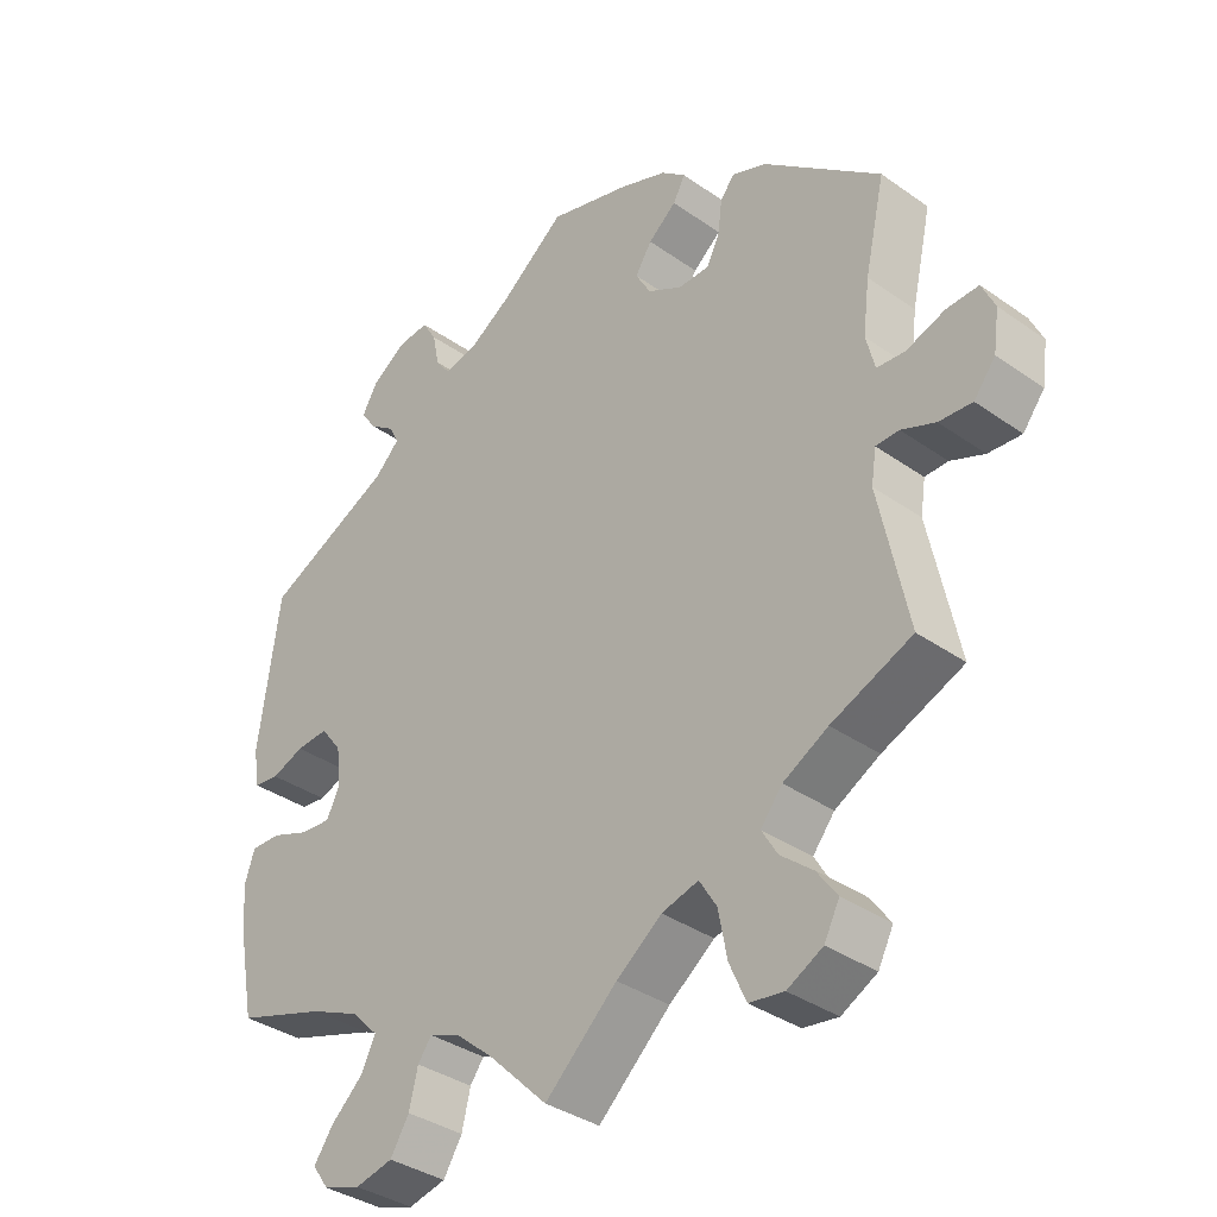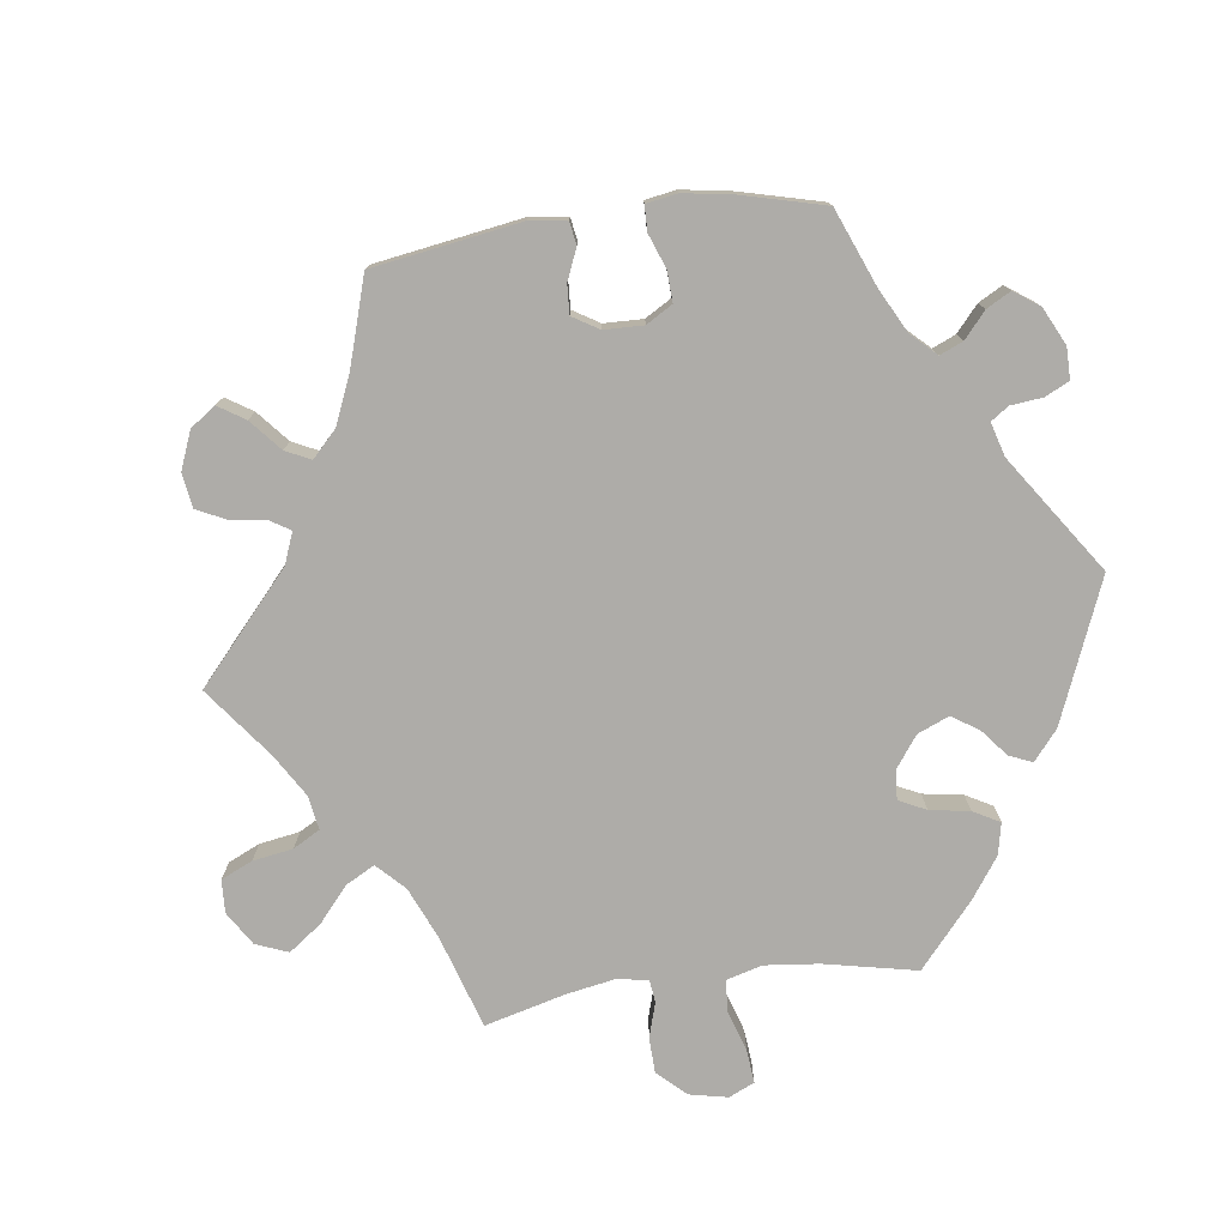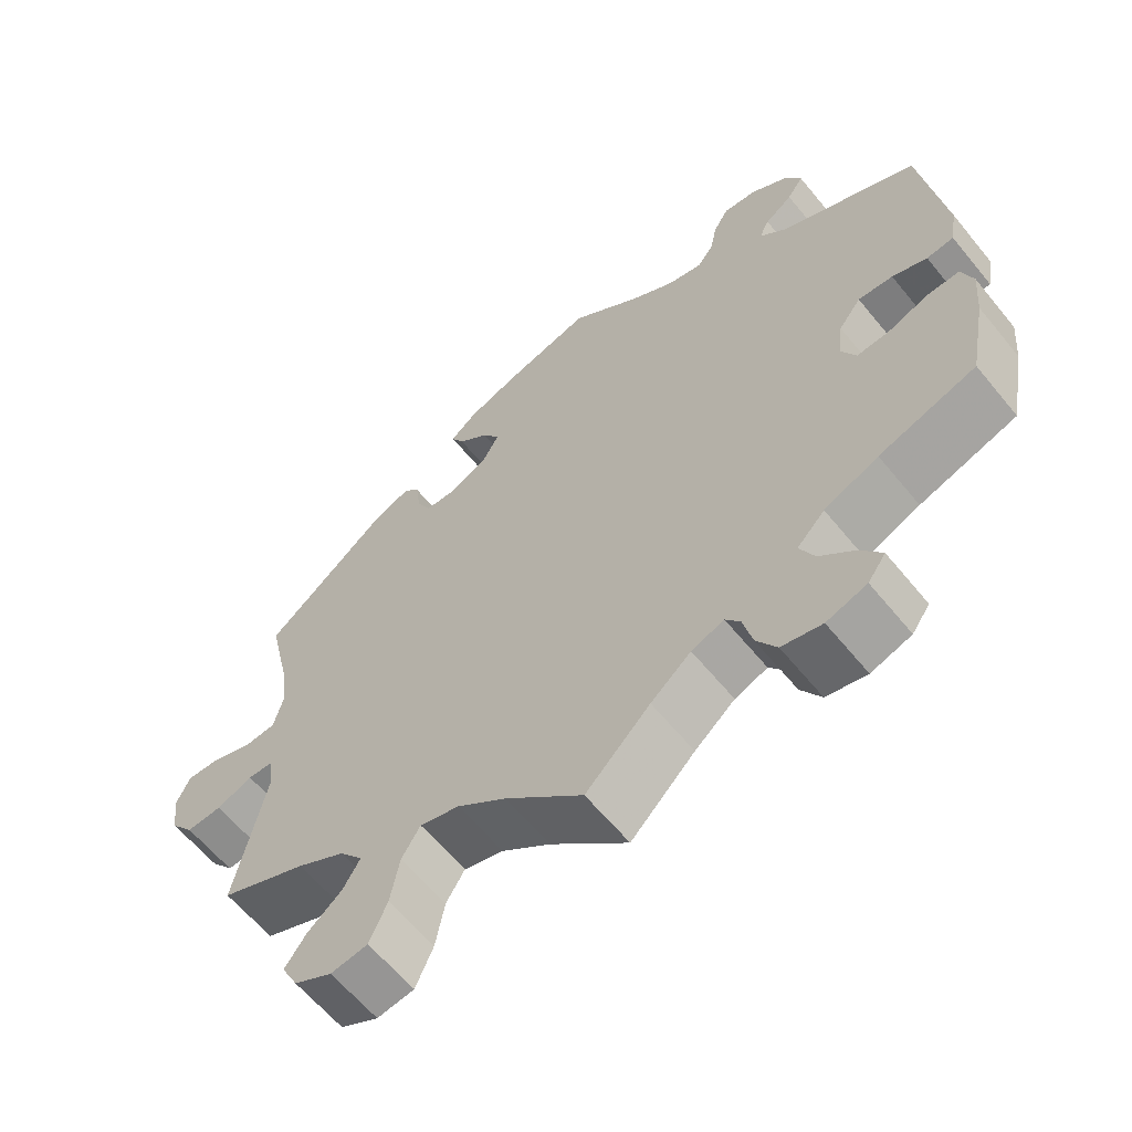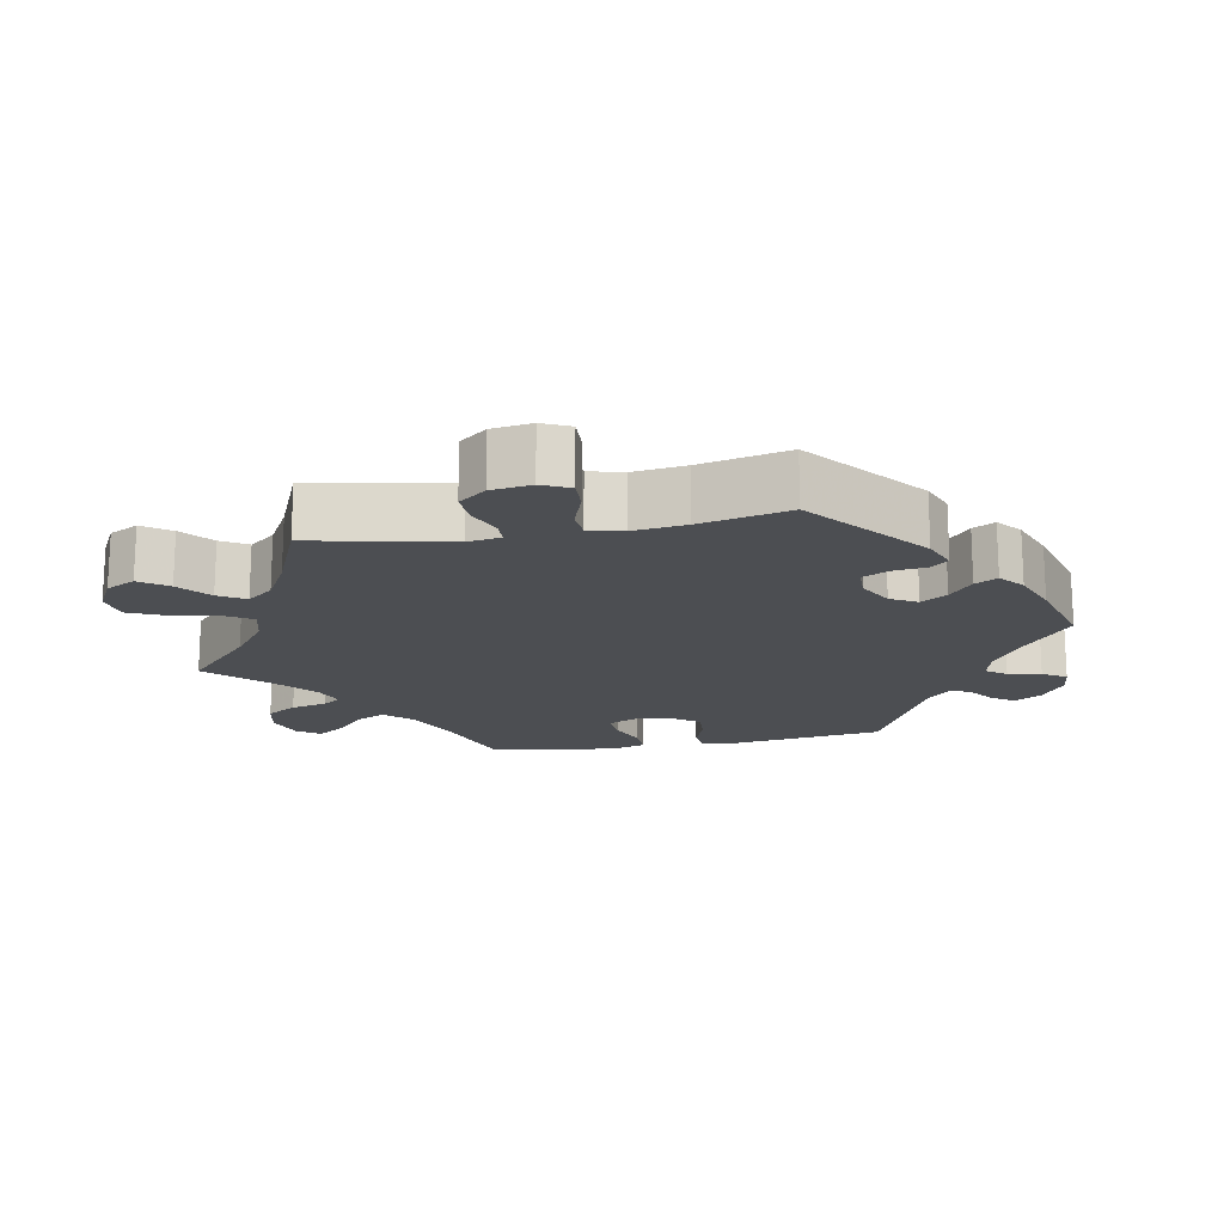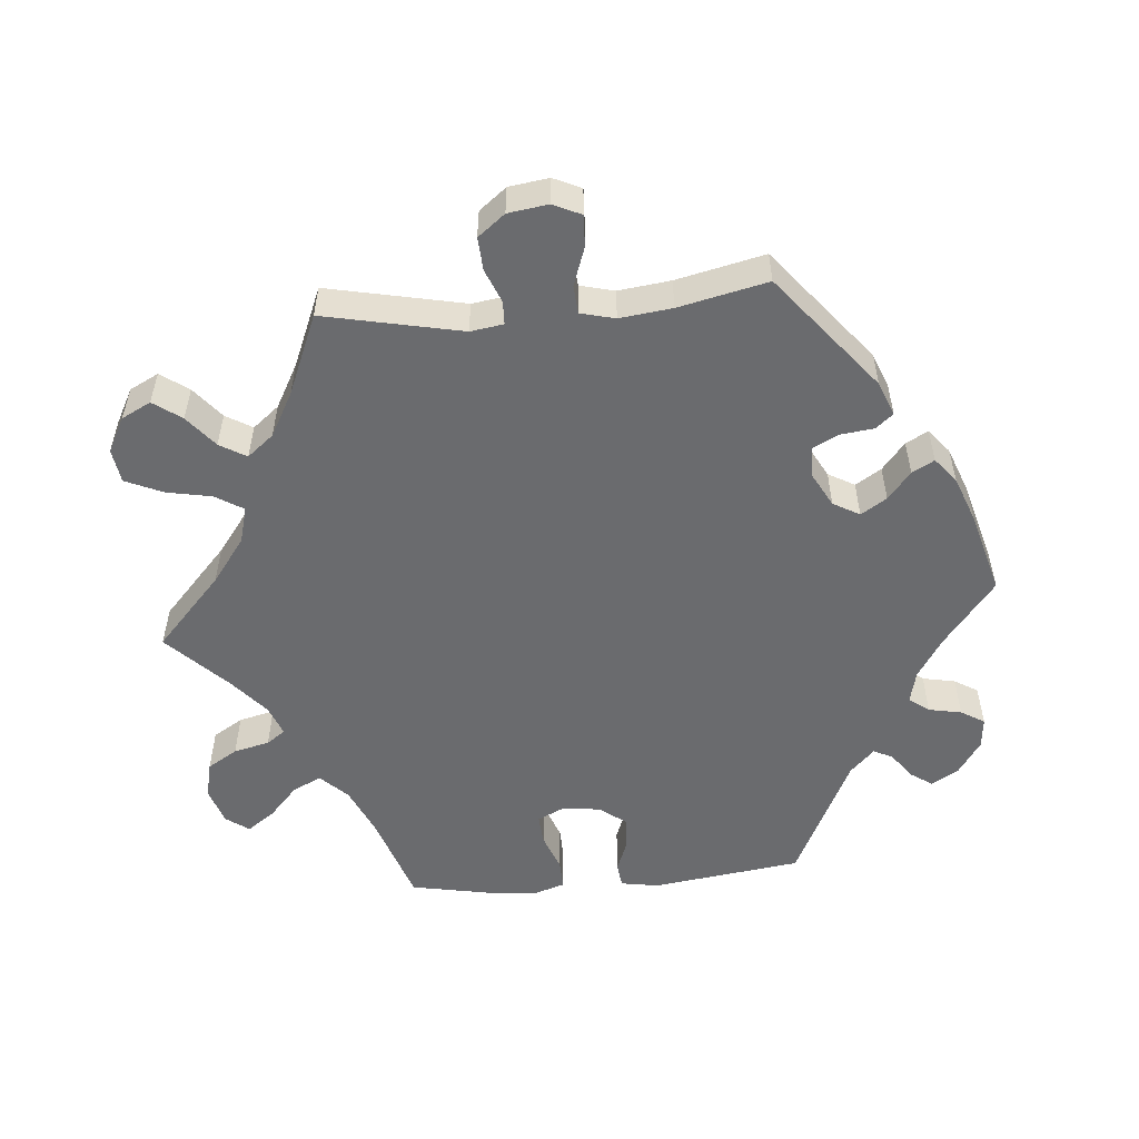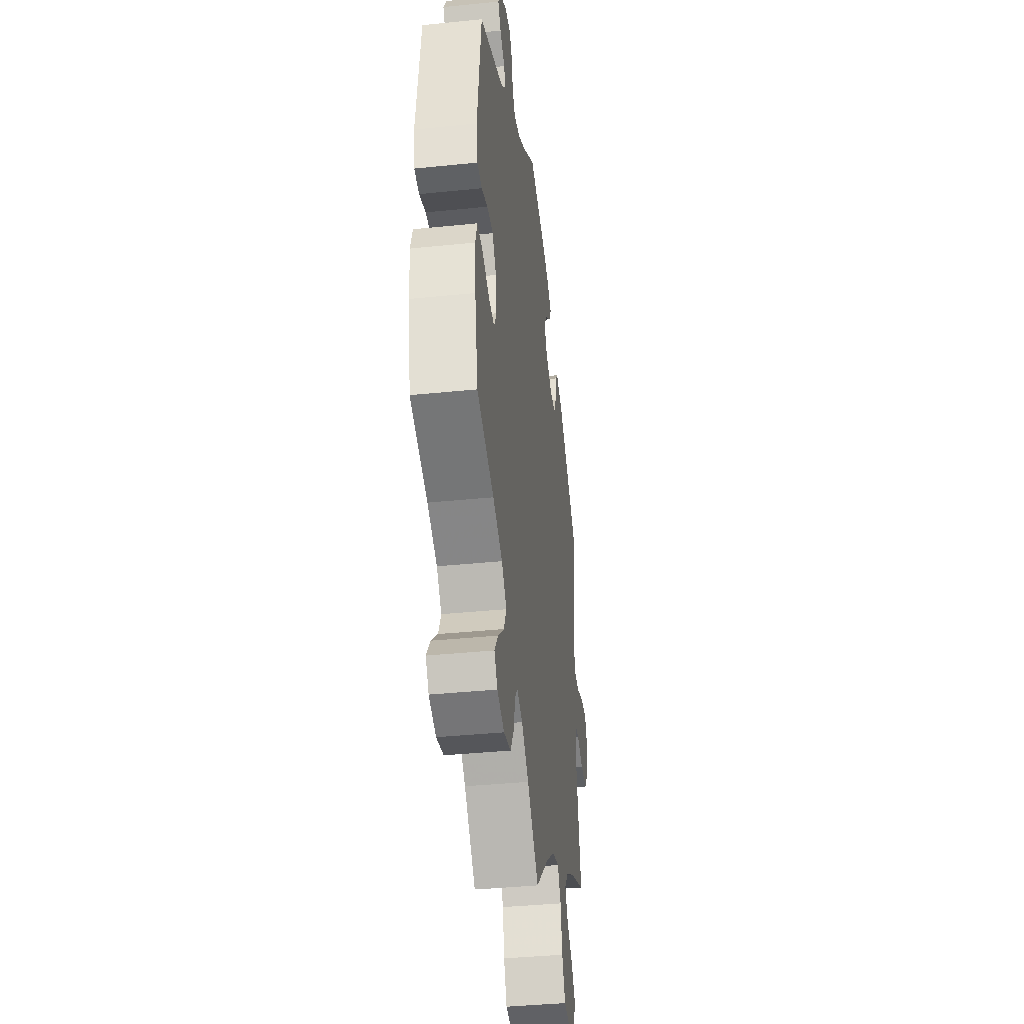
<metadata>
{"format":"obj","ext":"obj","renderer":"f3d","projection":"perspective","resolution":1024,"background":"white","views":[{"elev":-36.0,"azim":-132.7,"up":"+Z"},{"elev":-76.8,"azim":-22.3,"up":"+Y"},{"elev":-61.9,"azim":39.2,"up":"+Z"},{"elev":-17.0,"azim":-79.4,"up":"+Y"},{"elev":-53.4,"azim":-85.1,"up":"+Y"},{"elev":-38.9,"azim":97.3,"up":"+Z"}]}
</metadata>
<code>
v -0.461 0.07 -0.096
v -0.468 0.07 -0.05
v -0.5 0.07 -0.049
v -0.547 0.07 -0.068
v -0.593 0.07 -0.071
v -0.623 0.07 -0.033
v -0.631 0.07 0.023
v -0.613 0.07 0.062
v -0.569 0.07 0.06
v -0.515 0.07 0.041
v -0.476 0.07 0.044
v -0.464 0.07 0.092
v -0.473 0.07 0.165
v -0.501 0.07 0.289
v -0.339 0.07 0.42
v -0.291 0.07 0.439
v -0.271 0.07 0.415
v -0.265 0.07 0.368
v -0.247 0.07 0.332
v -0.204 0.07 0.331
v -0.156 0.07 0.357
v -0.135 0.07 0.394
v -0.158 0.07 0.43
v -0.197 0.07 0.462
v -0.214 0.07 0.493
v -0.18 0.07 0.521
v -0.114 0.07 0.546
v 0 0.07 0.578
v 0.091 0.07 0.507
v 0.148 0.07 0.471
v 0.194 0.07 0.46
v 0.215 0.07 0.488
v 0.224 0.07 0.534
v 0.244 0.07 0.567
v 0.287 0.07 0.563
v 0.335 0.07 0.531
v 0.357 0.07 0.493
v 0.336 0.07 0.462
v 0.3 0.07 0.436
v 0.287 0.07 0.409
v 0.322 0.07 0.375
v 0.5 0.07 0.29
v 0.529 0.07 0.08
v 0.52 0.07 0.027
v 0.485 0.07 0.023
v 0.44 0.07 0.04
v 0.395 0.07 0.043
v 0.366 0.07 0.005
v 0.36 0.07 -0.049
v 0.378 0.07 -0.086
v 0.42 0.07 -0.083
v 0.473 0.07 -0.063
v 0.515 0.07 -0.062
v 0.529 0.07 -0.105
v 0.523 0.07 -0.173
v 0.501 0.07 -0.288
v 0.376 0.07 -0.329
v 0.306 0.07 -0.36
v 0.27 0.07 -0.397
v 0.289 0.07 -0.437
v 0.334 0.07 -0.478
v 0.361 0.07 -0.516
v 0.338 0.07 -0.548
v 0.286 0.07 -0.565
v 0.234 0.07 -0.553
v 0.208 0.07 -0.511
v 0.196 0.07 -0.461
v 0.177 0.07 -0.435
v 0.135 0.07 -0.451
v 0.083 0.07 -0.495
v 0 0.07 -0.577
v -0.1 0.07 -0.485
v -0.163 0.07 -0.438
v -0.214 0.07 -0.424
v -0.238 0.07 -0.463
v -0.25 0.07 -0.526
v -0.273 0.07 -0.578
v -0.321 0.07 -0.585
v -0.37 0.07 -0.559
v -0.391 0.07 -0.518
v -0.363 0.07 -0.479
v -0.319 0.07 -0.443
v -0.297 0.07 -0.406
v -0.327 0.07 -0.369
v -0.389 0.07 -0.335
v -0.501 0.07 -0.288
v -0.461 0 -0.096
v -0.468 0 -0.05
v -0.5 0 -0.049
v -0.547 0 -0.068
v -0.593 0 -0.071
v -0.623 0 -0.033
v -0.631 0 0.023
v -0.613 0 0.062
v -0.569 0 0.06
v -0.515 0 0.041
v -0.476 0 0.044
v -0.464 0 0.092
v -0.473 0 0.165
v -0.501 0 0.289
v -0.339 0 0.42
v -0.291 0 0.439
v -0.271 0 0.415
v -0.265 0 0.368
v -0.247 0 0.332
v -0.204 0 0.331
v -0.156 0 0.357
v -0.135 0 0.394
v -0.158 0 0.43
v -0.197 0 0.462
v -0.214 0 0.493
v -0.18 0 0.521
v -0.114 0 0.546
v 0 0 0.578
v 0.091 0 0.507
v 0.148 0 0.471
v 0.194 0 0.46
v 0.215 0 0.488
v 0.224 0 0.534
v 0.244 0 0.567
v 0.287 0 0.563
v 0.335 0 0.531
v 0.357 0 0.493
v 0.336 0 0.462
v 0.3 0 0.436
v 0.287 0 0.409
v 0.322 0 0.375
v 0.5 0 0.29
v 0.529 0 0.08
v 0.52 0 0.027
v 0.485 0 0.023
v 0.44 0 0.04
v 0.395 0 0.043
v 0.366 0 0.005
v 0.36 0 -0.049
v 0.378 0 -0.086
v 0.42 0 -0.083
v 0.473 0 -0.063
v 0.515 0 -0.062
v 0.529 0 -0.105
v 0.523 0 -0.173
v 0.501 0 -0.288
v 0.376 0 -0.329
v 0.306 0 -0.36
v 0.27 0 -0.397
v 0.289 0 -0.437
v 0.334 0 -0.478
v 0.361 0 -0.516
v 0.338 0 -0.548
v 0.286 0 -0.565
v 0.234 0 -0.553
v 0.208 0 -0.511
v 0.196 0 -0.461
v 0.177 0 -0.435
v 0.135 0 -0.451
v 0.083 0 -0.495
v 0 0 -0.577
v -0.1 0 -0.485
v -0.163 0 -0.438
v -0.214 0 -0.424
v -0.238 0 -0.463
v -0.25 0 -0.526
v -0.273 0 -0.578
v -0.321 0 -0.585
v -0.37 0 -0.559
v -0.391 0 -0.518
v -0.363 0 -0.479
v -0.319 0 -0.443
v -0.297 0 -0.406
v -0.327 0 -0.369
v -0.389 0 -0.335
v -0.501 0 -0.288
f 85 86 1
f 84 85 1 2
f 83 84 2
f 79 80 81 82
f 79 82 83
f 78 79 83
f 75 76 77 78
f 74 75 78 83
f 70 71 72
f 69 70 72 73
f 68 69 73 74
f 64 65 66 67
f 64 67 68
f 63 64 68
f 60 61 62 63
f 59 60 63 68
f 58 59 68 74
f 54 55 56 57
f 51 52 53 54
f 50 51 54 57
f 49 50 57 58
f 43 44 45 46
f 41 42 43 46
f 40 41 46 47
f 36 37 38 39
f 36 39 40
f 35 36 40
f 32 33 34 35
f 31 32 35 40
f 30 31 40 47
f 26 27 28 29
f 23 24 25 26
f 22 23 26 29
f 21 22 29 30
f 15 16 17 18
f 13 14 15 18
f 12 13 18 19
f 11 12 19 20
f 7 8 9 10
f 7 10 11
f 6 7 11
f 3 4 5 6
f 2 3 6 11
f 48 49 58 74
f 47 48 74 83
f 21 30 47 83
f 20 21 83
f 2 11 20 83
f 87 172 171
f 88 87 171 170
f 88 170 169
f 168 167 166 165
f 169 168 165
f 169 165 164
f 164 163 162 161
f 169 164 161 160
f 158 157 156
f 159 158 156 155
f 160 159 155 154
f 153 152 151 150
f 154 153 150
f 154 150 149
f 149 148 147 146
f 154 149 146 145
f 160 154 145 144
f 143 142 141 140
f 140 139 138 137
f 143 140 137 136
f 144 143 136 135
f 132 131 130 129
f 132 129 128 127
f 133 132 127 126
f 125 124 123 122
f 126 125 122
f 126 122 121
f 121 120 119 118
f 126 121 118 117
f 133 126 117 116
f 115 114 113 112
f 112 111 110 109
f 115 112 109 108
f 116 115 108 107
f 104 103 102 101
f 104 101 100 99
f 105 104 99 98
f 106 105 98 97
f 96 95 94 93
f 97 96 93
f 97 93 92
f 92 91 90 89
f 97 92 89 88
f 160 144 135 134
f 169 160 134 133
f 169 133 116 107
f 169 107 106
f 169 106 97 88
f 1 87 88 2
f 2 88 89 3
f 3 89 90 4
f 4 90 91 5
f 5 91 92 6
f 6 92 93 7
f 7 93 94 8
f 8 94 95 9
f 9 95 96 10
f 10 96 97 11
f 11 97 98 12
f 12 98 99 13
f 13 99 100 14
f 14 100 101 15
f 15 101 102 16
f 16 102 103 17
f 17 103 104 18
f 18 104 105 19
f 19 105 106 20
f 20 106 107 21
f 21 107 108 22
f 22 108 109 23
f 23 109 110 24
f 24 110 111 25
f 25 111 112 26
f 26 112 113 27
f 27 113 114 28
f 28 114 115 29
f 29 115 116 30
f 30 116 117 31
f 31 117 118 32
f 32 118 119 33
f 33 119 120 34
f 34 120 121 35
f 35 121 122 36
f 36 122 123 37
f 37 123 124 38
f 38 124 125 39
f 39 125 126 40
f 40 126 127 41
f 41 127 128 42
f 42 128 129 43
f 43 129 130 44
f 44 130 131 45
f 45 131 132 46
f 46 132 133 47
f 47 133 134 48
f 48 134 135 49
f 49 135 136 50
f 50 136 137 51
f 51 137 138 52
f 52 138 139 53
f 53 139 140 54
f 54 140 141 55
f 55 141 142 56
f 56 142 143 57
f 57 143 144 58
f 58 144 145 59
f 59 145 146 60
f 60 146 147 61
f 61 147 148 62
f 62 148 149 63
f 63 149 150 64
f 64 150 151 65
f 65 151 152 66
f 66 152 153 67
f 67 153 154 68
f 68 154 155 69
f 69 155 156 70
f 70 156 157 71
f 71 157 158 72
f 72 158 159 73
f 73 159 160 74
f 74 160 161 75
f 75 161 162 76
f 76 162 163 77
f 77 163 164 78
f 78 164 165 79
f 79 165 166 80
f 80 166 167 81
f 81 167 168 82
f 82 168 169 83
f 83 169 170 84
f 84 170 171 85
f 85 171 172 86
f 86 172 87 1

</code>
